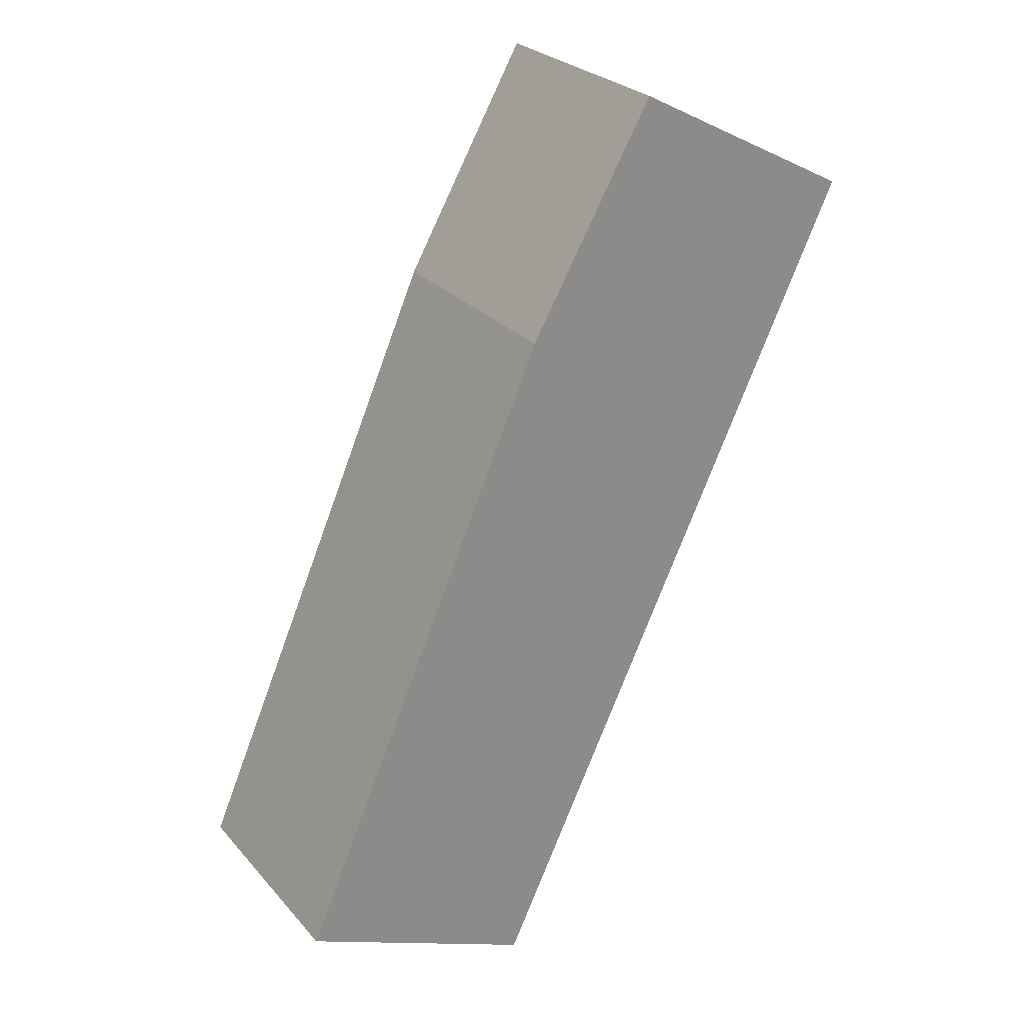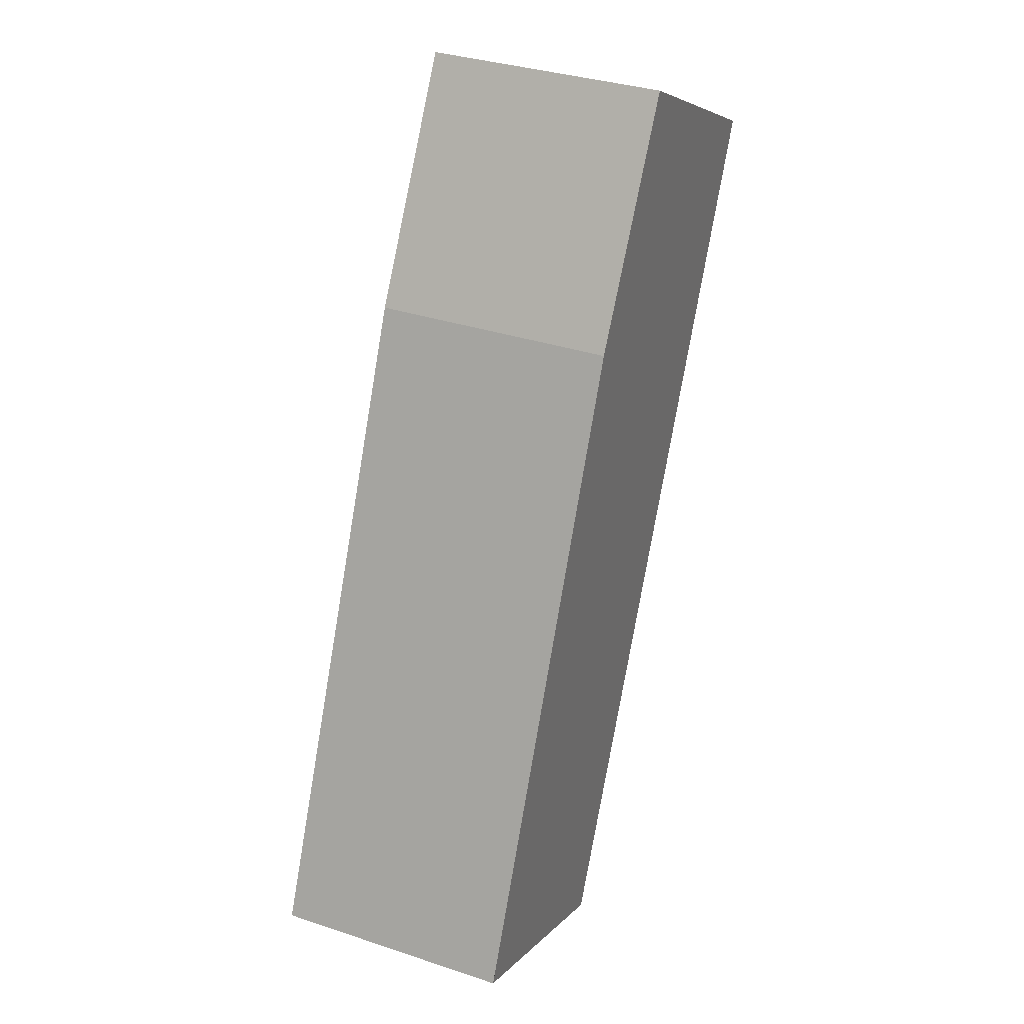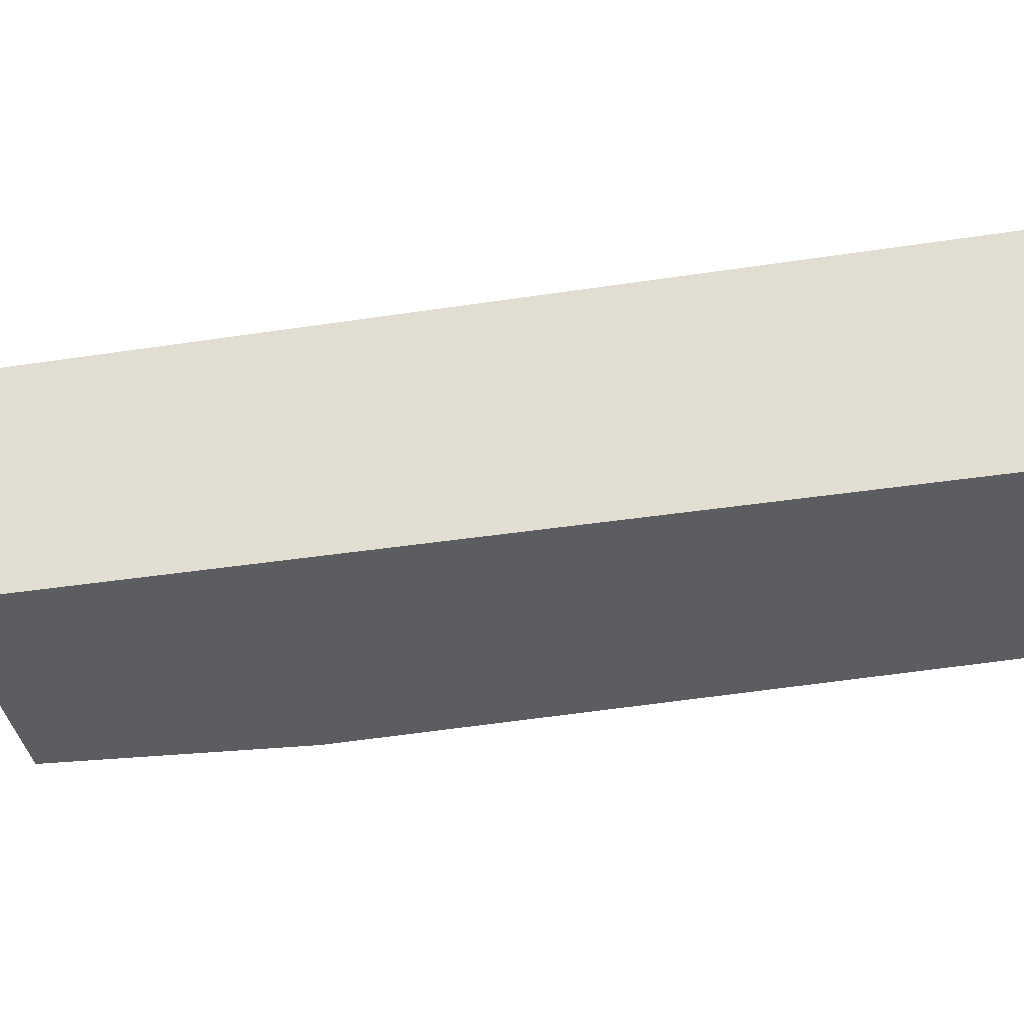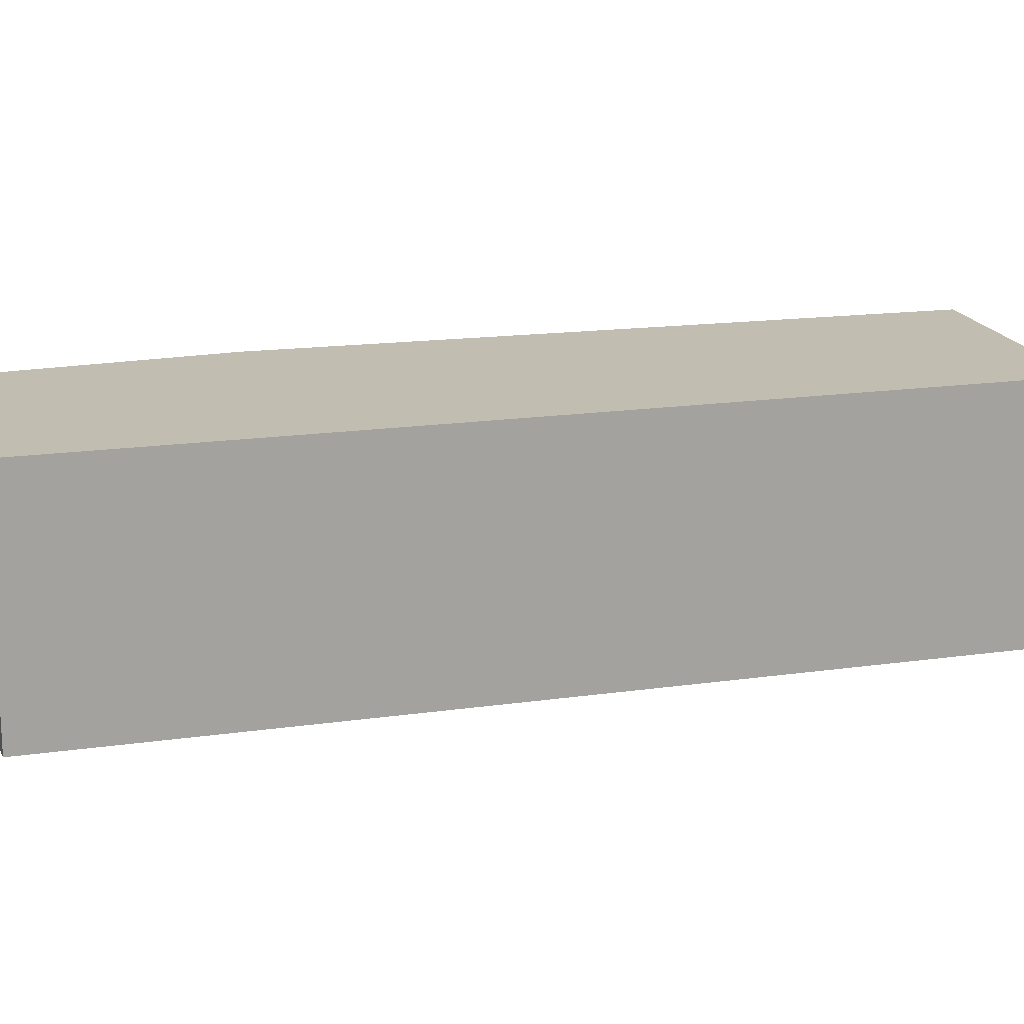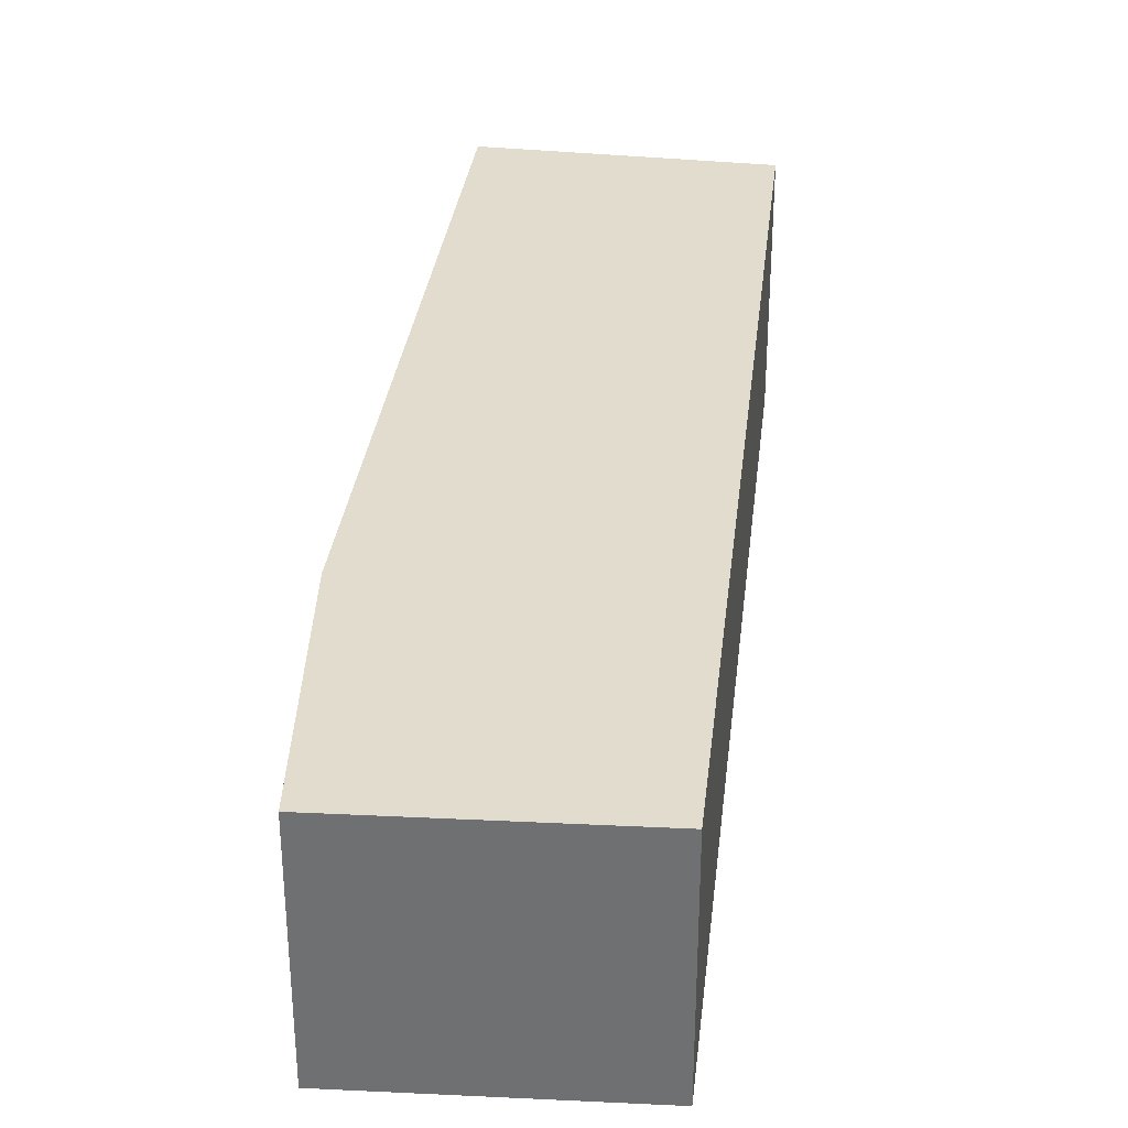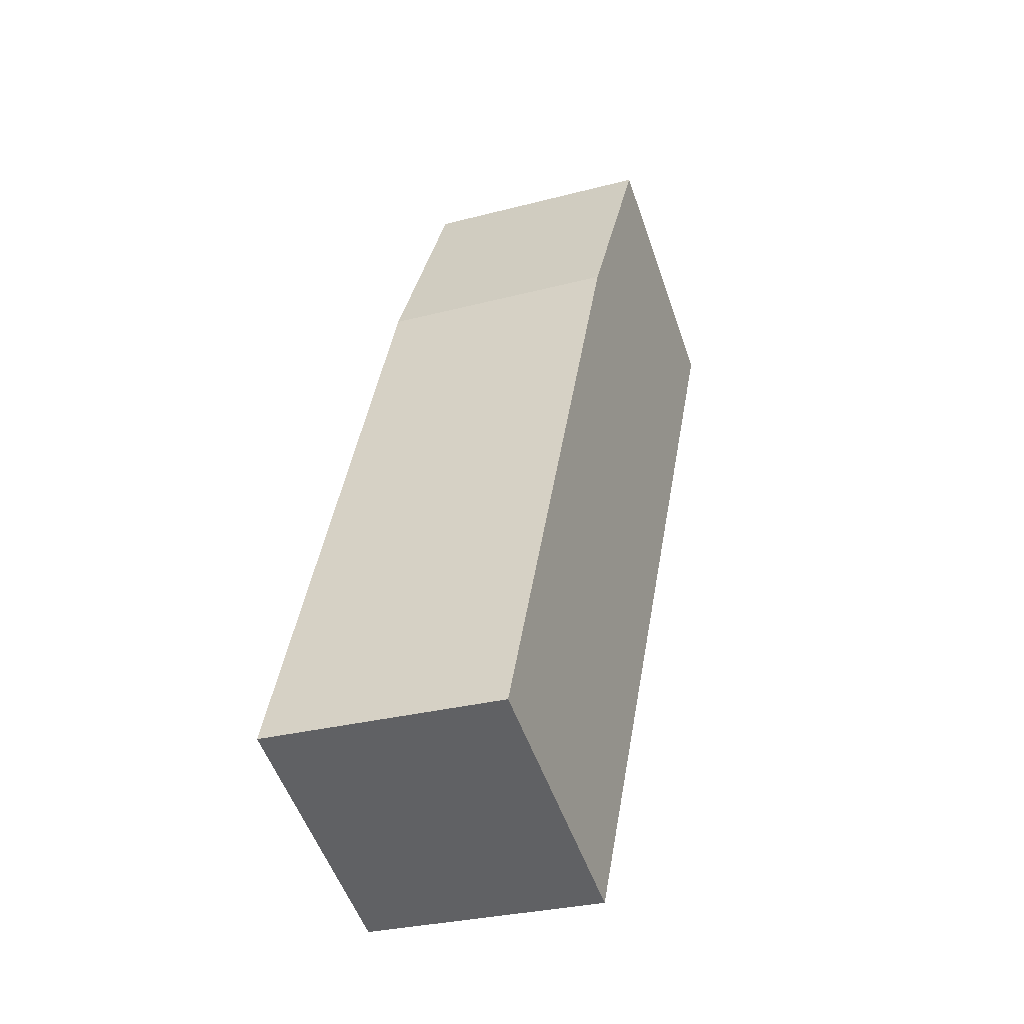
<metadata>
{"format":"obj","ext":"obj","renderer":"f3d","projection":"perspective","resolution":1024,"background":"white","views":[{"elev":26.6,"azim":-31.6,"up":"+Z"},{"elev":34.0,"azim":-65.7,"up":"+Z"},{"elev":-35.7,"azim":126.8,"up":"+Y"},{"elev":17.0,"azim":98.8,"up":"+Y"},{"elev":34.7,"azim":31.4,"up":"+Y"},{"elev":-28.9,"azim":-68.5,"up":"+Z"}]}
</metadata>
<code>
v  4.306 4.679 -1.869
v  12.23 4.679 13.98
v  4.726 4.679 -2.051
v  0 4.679 2.865e-16
v  0.139 4.679 0.321
v  5.181 4.679 11.97
v  7.67 4.679 16.38
v  4.726 1.256e-16 -2.051
v  0 0 0
v  4.306 1.144e-16 -1.869
v  5.181 -7.328e-16 11.97
v  0.139 -1.966e-17 0.321
v  7.67 -1.003e-15 16.38
v  12.23 -8.563e-16 13.98
g defaultobject
f 1 2 3
f 2 1 4
f 2 4 5
f 2 5 6
f 2 6 7
f 8 1 3
f 1 8 4
f 4 8 9
f 9 8 10
f 9 5 4
f 5 9 6
f 6 9 11
f 11 9 12
f 11 7 6
f 7 11 13
f 13 2 7
f 2 13 14
f 14 3 2
f 3 14 8
f 10 12 9
f 12 10 8
f 12 8 14
f 12 14 11
f 11 14 13

</code>
